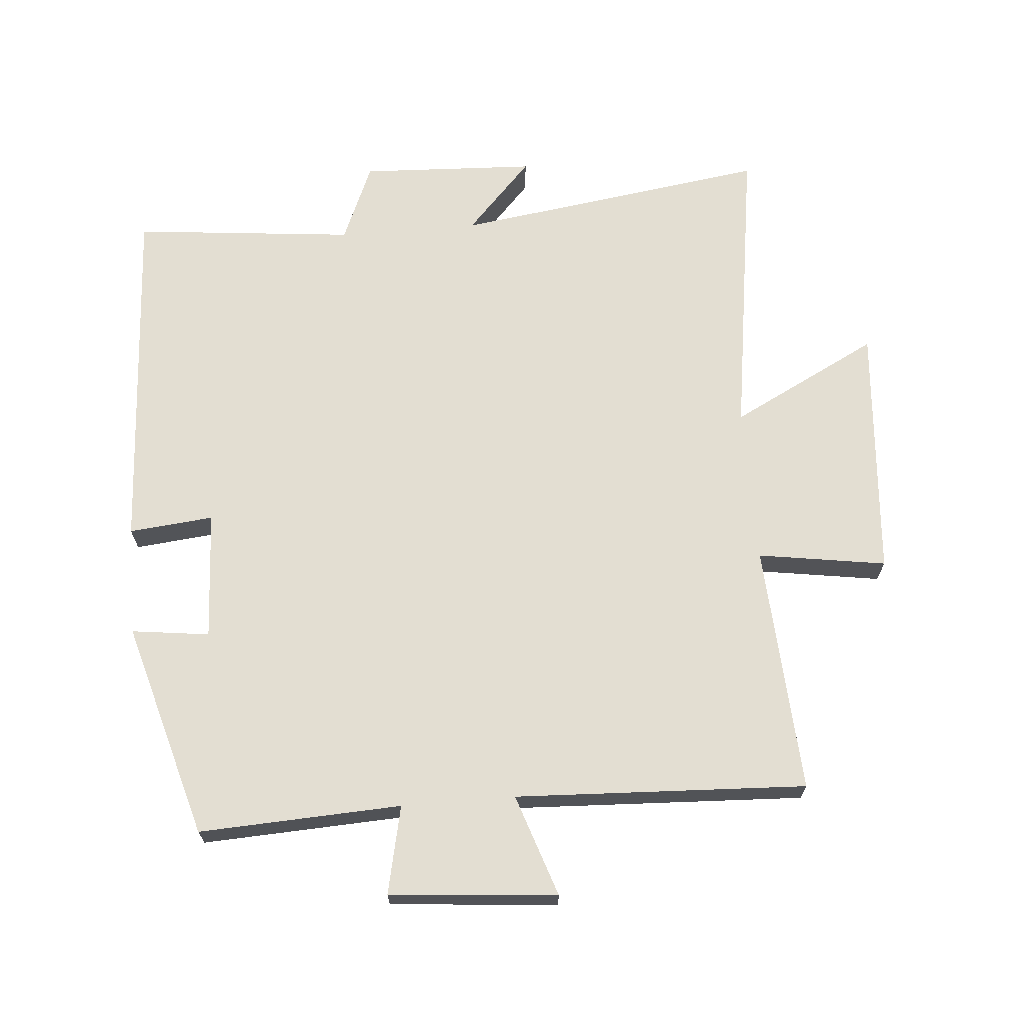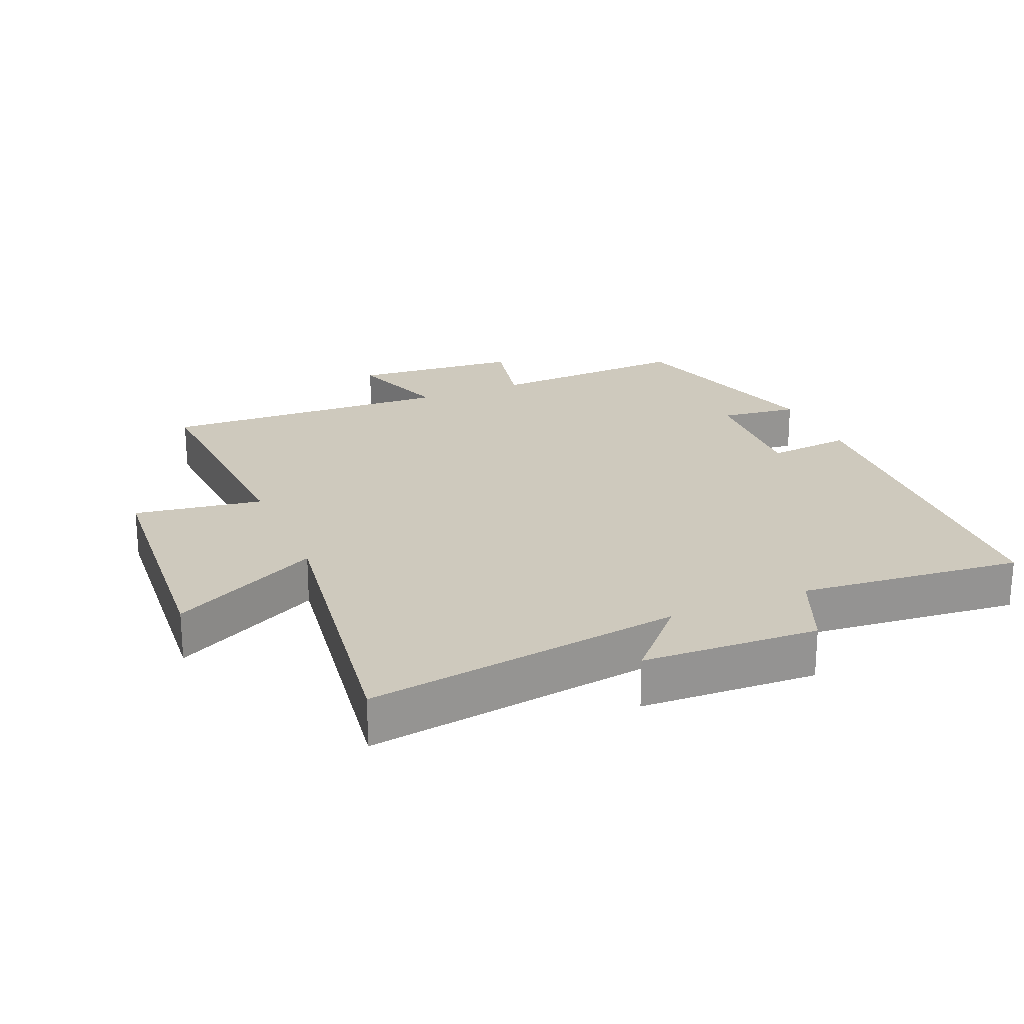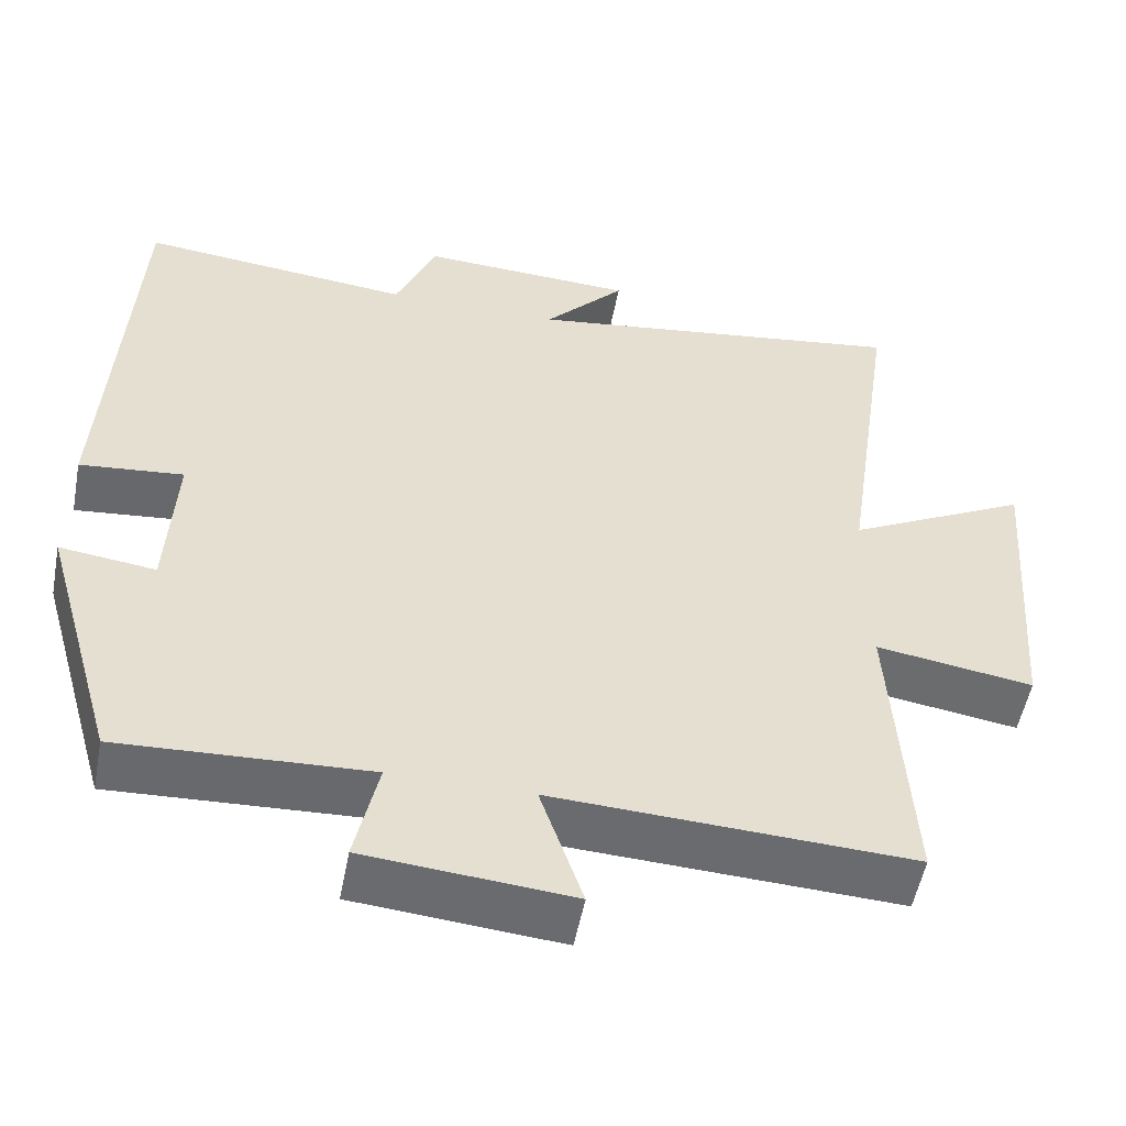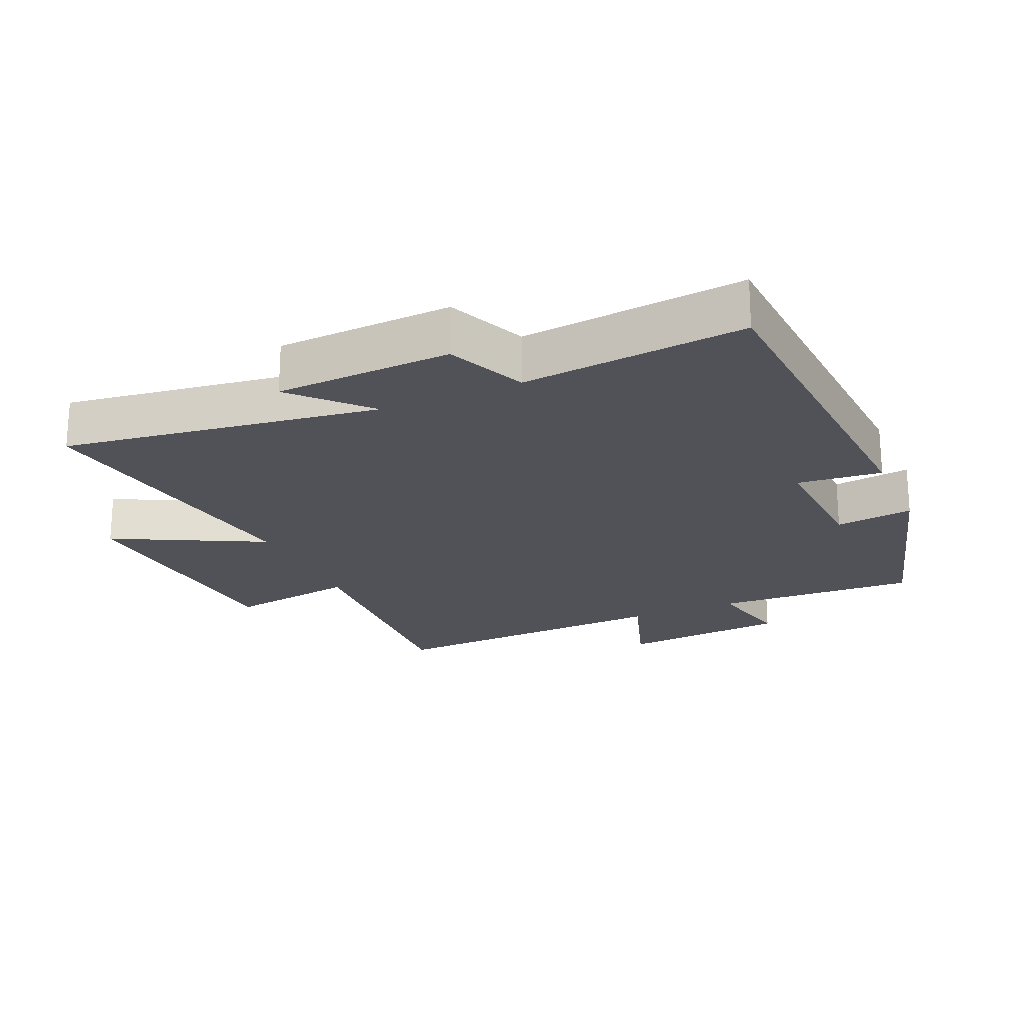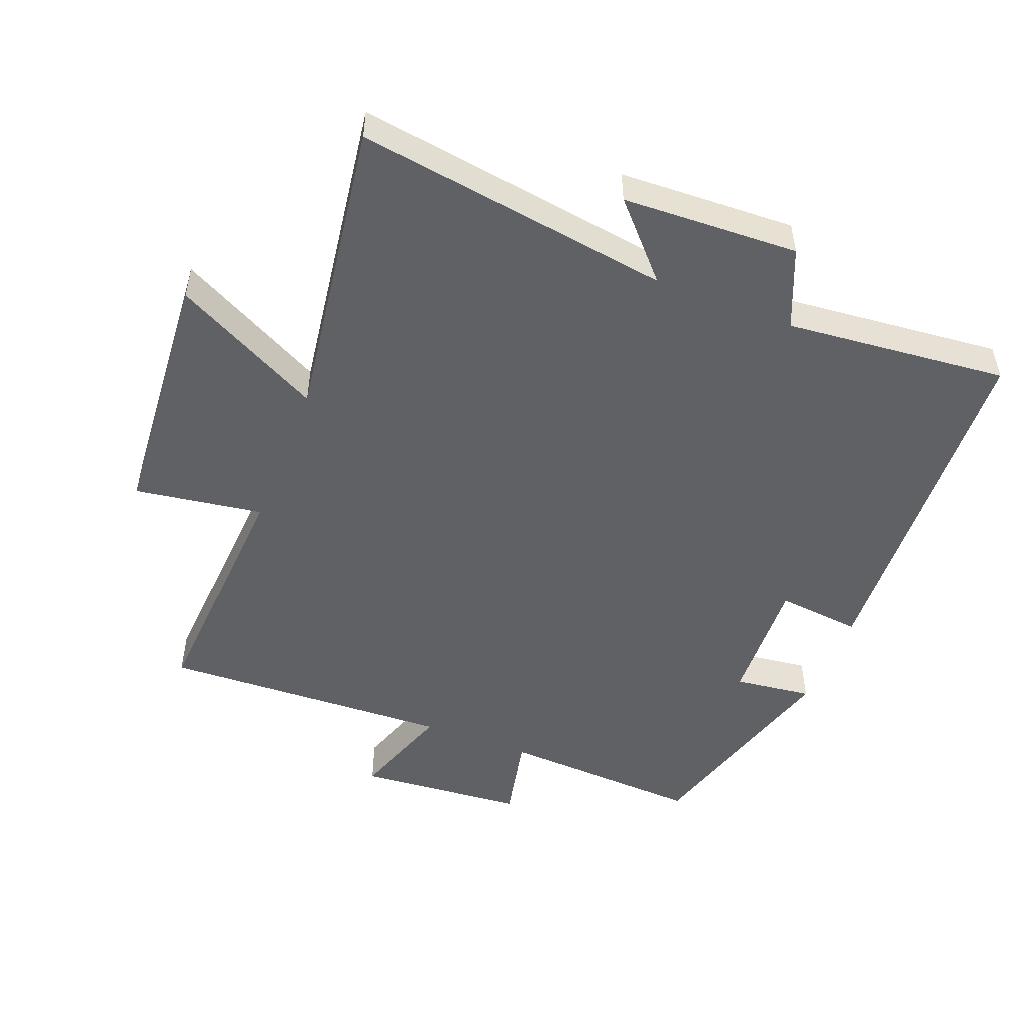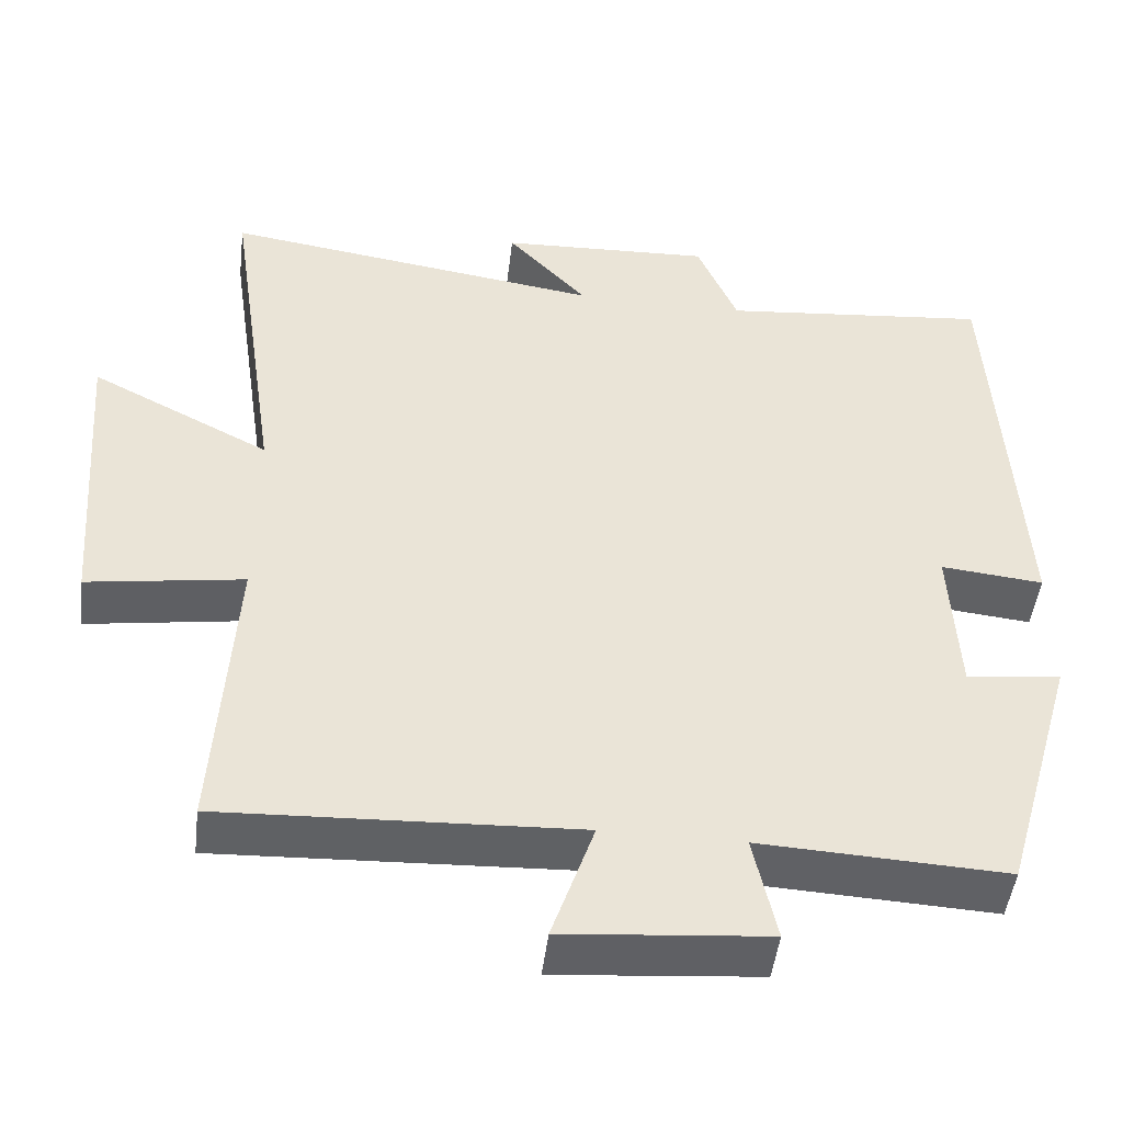
<metadata>
{"format":"obj","ext":"obj","renderer":"f3d","projection":"perspective","resolution":1024,"background":"white","views":[{"elev":67.7,"azim":175.3,"up":"+Y"},{"elev":22.7,"azim":-23.0,"up":"+Y"},{"elev":-53.1,"azim":169.2,"up":"+Z"},{"elev":-21.5,"azim":23.9,"up":"+Y"},{"elev":-50.2,"azim":-21.5,"up":"+Y"},{"elev":-47.7,"azim":-6.9,"up":"+Z"}]}
</metadata>
<code>
v -0.523 0.07 -0.52
v -0.5 0.07 -0.139
v -0.696 0.07 -0.169
v -0.726 0.07 0.221
v -0.5 0.07 0.105
v -0.568 0.07 0.569
v -0.087 0.07 0.5
v -0.188 0.07 0.609
v 0.08 0.07 0.621
v 0.131 0.07 0.5
v 0.47 0.07 0.534
v 0.5 0.07 -0.015
v 0.371 0.07 -0.002
v 0.381 0.07 -0.2
v 0.5 0.07 -0.185
v 0.405 0.07 -0.515
v 0.096 0.07 -0.5
v 0.125 0.07 -0.634
v -0.131 0.07 -0.656
v -0.078 0.07 -0.5
v -0.523 0 -0.52
v -0.5 0 -0.139
v -0.696 0 -0.169
v -0.726 0 0.221
v -0.5 0 0.105
v -0.568 0 0.569
v -0.087 0 0.5
v -0.188 0 0.609
v 0.08 0 0.621
v 0.131 0 0.5
v 0.47 0 0.534
v 0.5 0 -0.015
v 0.371 0 -0.002
v 0.381 0 -0.2
v 0.5 0 -0.185
v 0.405 0 -0.515
v 0.096 0 -0.5
v 0.125 0 -0.634
v -0.131 0 -0.656
v -0.078 0 -0.5
f 17 18 19 20
f 14 15 16 17
f 13 14 17 20
f 10 11 12 13
f 20 1 2
f 13 20 2
f 10 13 2
f 7 8 9 10
f 5 6 7
f 10 2 3
f 7 10 3
f 5 7 3
f 3 4 5
f 40 39 38 37
f 37 36 35 34
f 40 37 34 33
f 33 32 31 30
f 22 21 40
f 22 40 33
f 22 33 30
f 30 29 28 27
f 27 26 25
f 23 22 30
f 23 30 27
f 23 27 25
f 25 24 23
f 1 21 22 2
f 2 22 23 3
f 3 23 24 4
f 4 24 25 5
f 5 25 26 6
f 6 26 27 7
f 7 27 28 8
f 8 28 29 9
f 9 29 30 10
f 10 30 31 11
f 11 31 32 12
f 12 32 33 13
f 13 33 34 14
f 14 34 35 15
f 15 35 36 16
f 16 36 37 17
f 17 37 38 18
f 18 38 39 19
f 19 39 40 20
f 20 40 21 1

</code>
